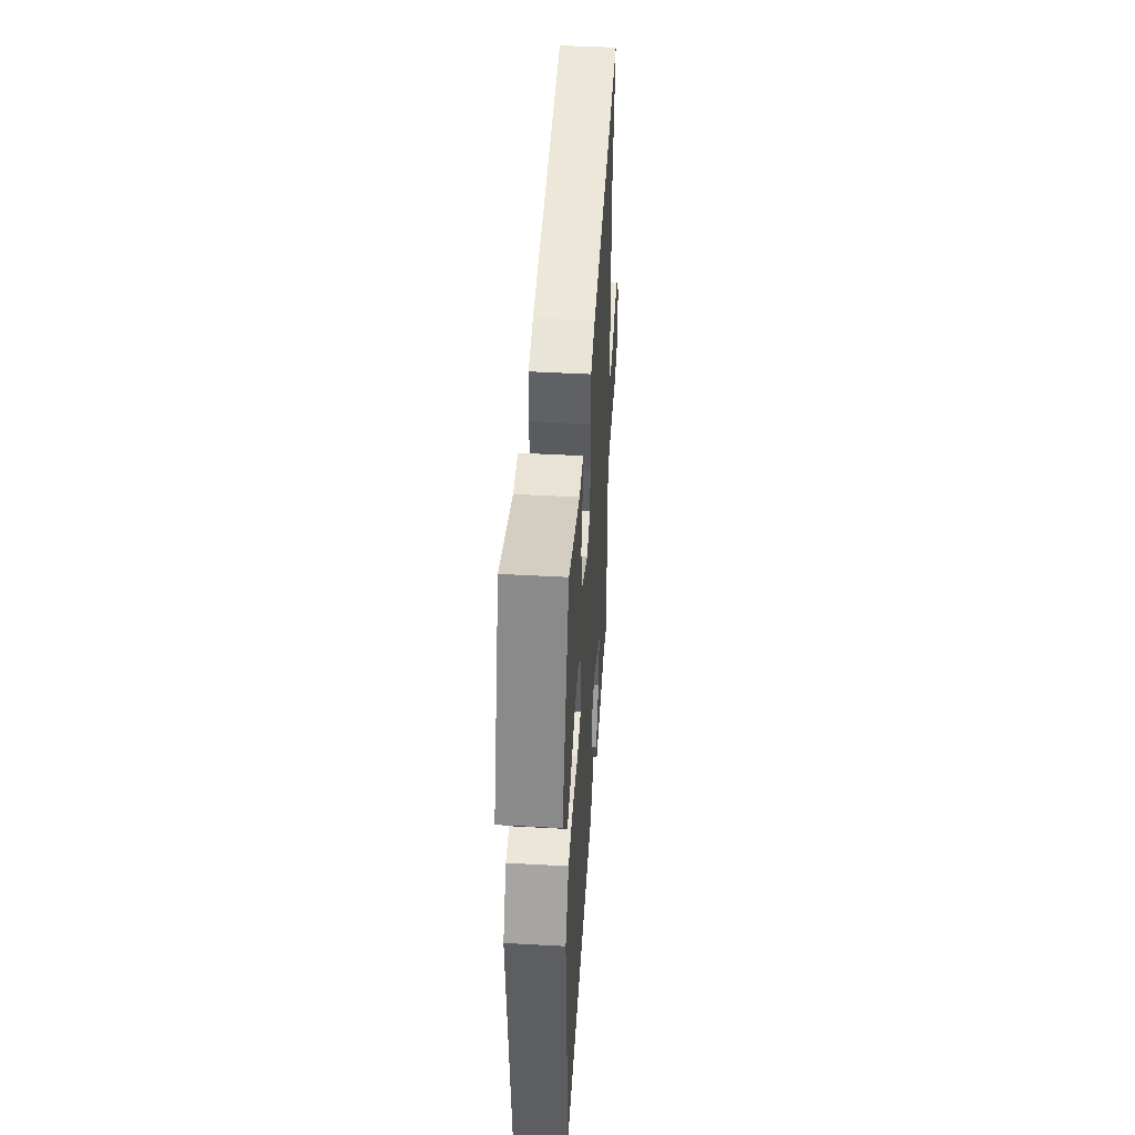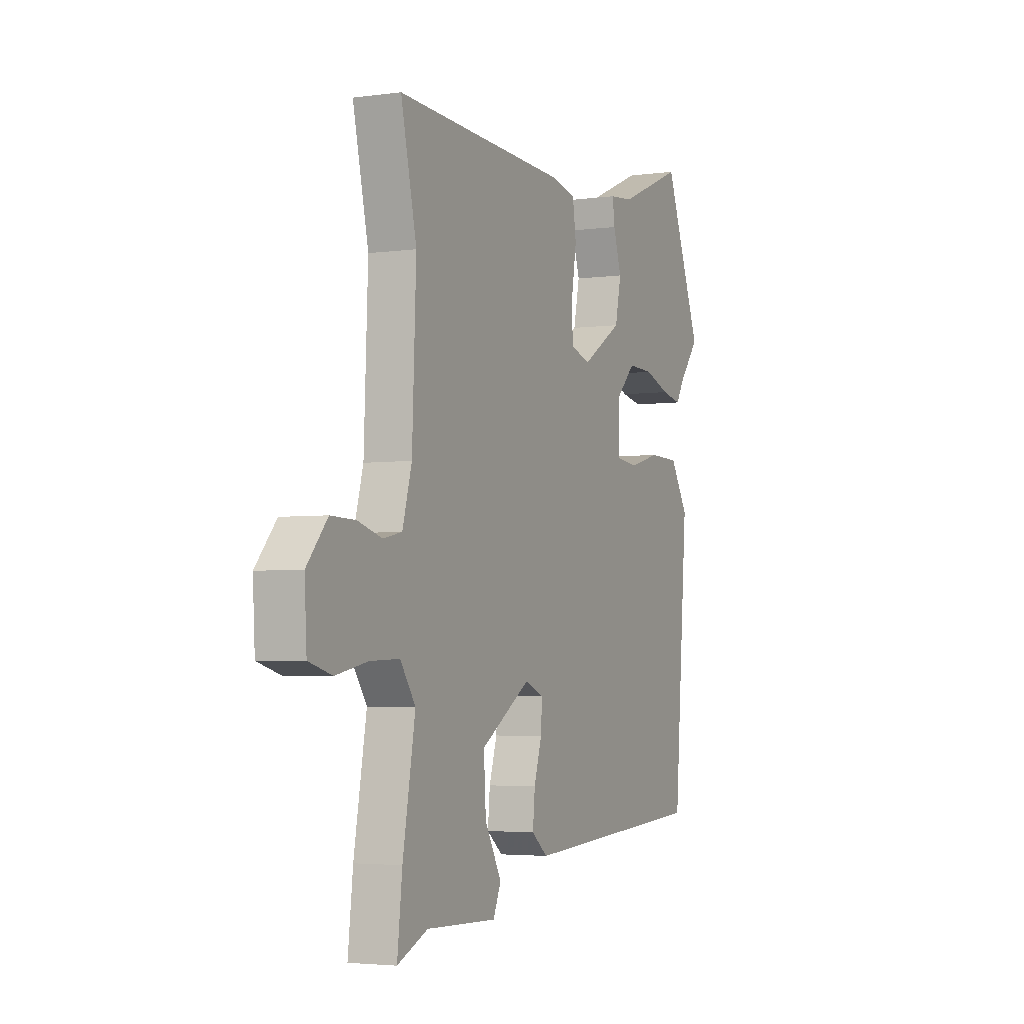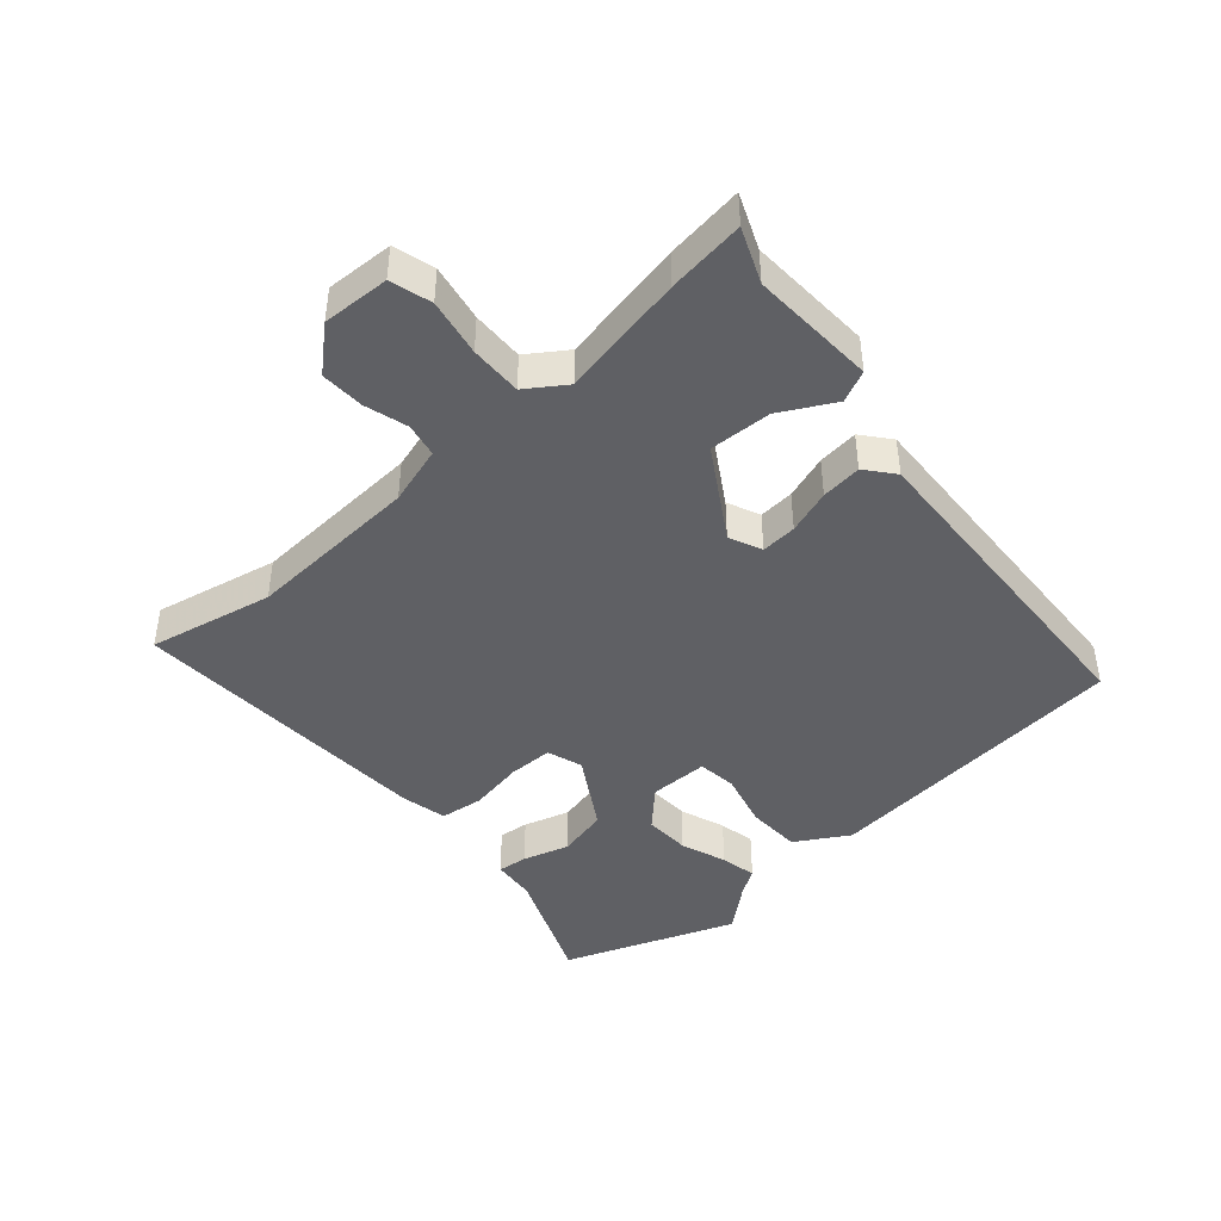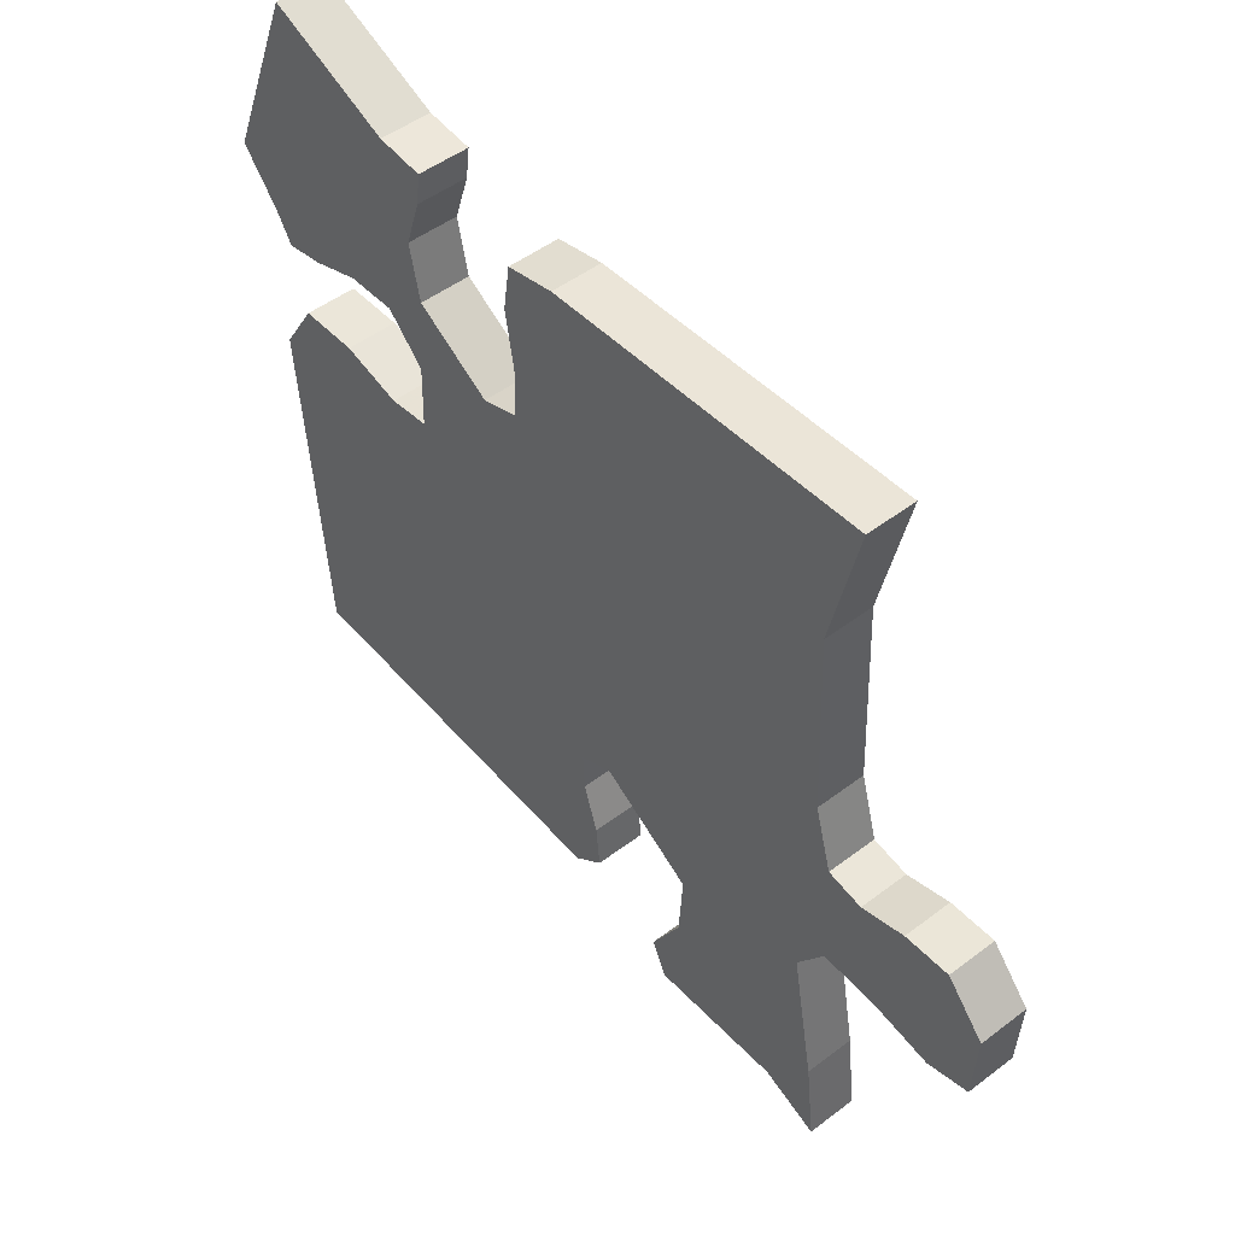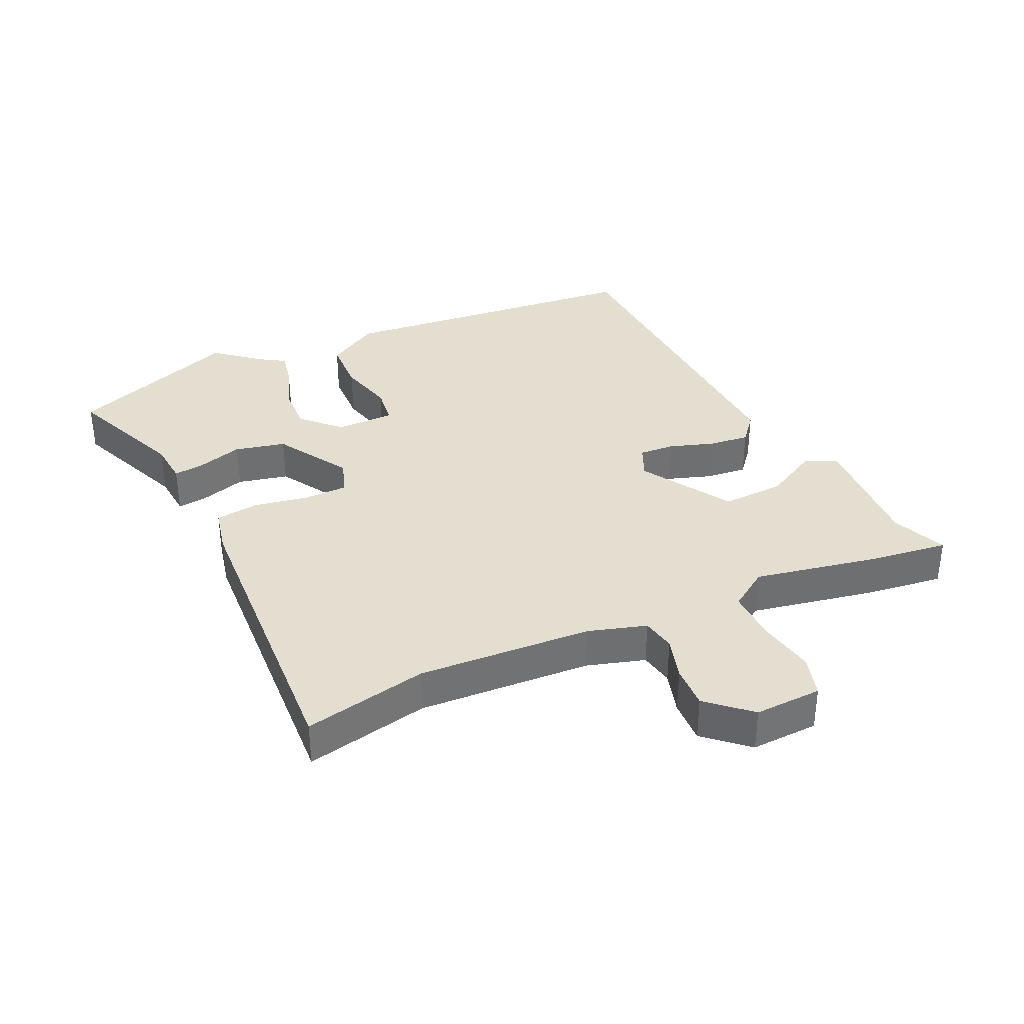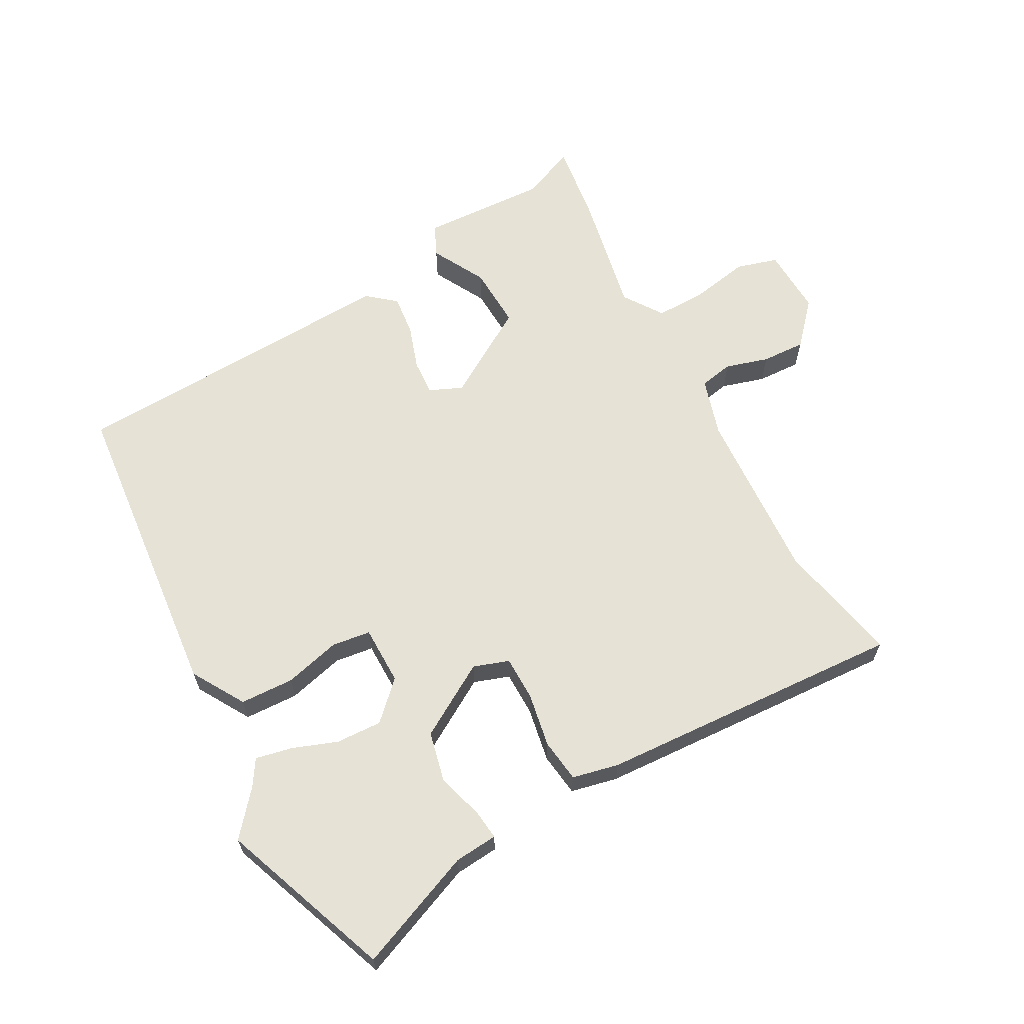
<metadata>
{"format":"obj","ext":"obj","renderer":"f3d","projection":"perspective","resolution":1024,"background":"white","views":[{"elev":47.7,"azim":-86.5,"up":"+Z"},{"elev":-3.7,"azim":114.7,"up":"+Z"},{"elev":-44.1,"azim":132.1,"up":"+Y"},{"elev":48.9,"azim":49.8,"up":"+Z"},{"elev":35.8,"azim":66.0,"up":"+Y"},{"elev":63.9,"azim":-27.7,"up":"+Y"}]}
</metadata>
<code>
v -0.565 0.07 0.335
v -0.459 0.07 0.603
v -0.274 0.07 0.524
v -0.206 0.07 0.517
v -0.212 0.07 0.47
v -0.235 0.07 0.398
v -0.218 0.07 0.318
v -0.104 0.07 0.247
v -0.048 0.07 0.265
v -0.046 0.07 0.335
v -0.06 0.07 0.421
v -0.05 0.07 0.489
v 0.023 0.07 0.504
v 0.505 0.07 0.523
v 0.461 0.07 0.328
v 0.472 0.07 0.054
v 0.498 0.07 -0.038
v 0.551 0.07 -0.049
v 0.619 0.07 -0.03
v 0.688 0.07 -0.028
v 0.746 0.07 -0.095
v 0.74 0.07 -0.201
v 0.675 0.07 -0.219
v 0.585 0.07 -0.201
v 0.503 0.07 -0.198
v 0.46 0.07 -0.259
v 0.495 0.07 -0.456
v 0.509 0.07 -0.579
v 0.424 0.07 -0.542
v 0.226 0.07 -0.549
v 0.204 0.07 -0.499
v 0.251 0.07 -0.415
v 0.257 0.07 -0.317
v 0.117 0.07 -0.228
v 0.065 0.07 -0.25
v 0.068 0.07 -0.306
v 0.09 0.07 -0.376
v 0.096 0.07 -0.44
v 0.051 0.07 -0.476
v -0.474 0.07 -0.444
v -0.514 0.07 0.046
v -0.463 0.07 0.128
v -0.378 0.07 0.13
v -0.29 0.07 0.106
v -0.229 0.07 0.113
v -0.227 0.07 0.206
v -0.283 0.07 0.263
v -0.355 0.07 0.261
v -0.427 0.07 0.236
v -0.484 0.07 0.225
v -0.509 0.07 0.266
v -0.565 0 0.335
v -0.459 0 0.603
v -0.274 0 0.524
v -0.206 0 0.517
v -0.212 0 0.47
v -0.235 0 0.398
v -0.218 0 0.318
v -0.104 0 0.247
v -0.048 0 0.265
v -0.046 0 0.335
v -0.06 0 0.421
v -0.05 0 0.489
v 0.023 0 0.504
v 0.505 0 0.523
v 0.461 0 0.328
v 0.472 0 0.054
v 0.498 0 -0.038
v 0.551 0 -0.049
v 0.619 0 -0.03
v 0.688 0 -0.028
v 0.746 0 -0.095
v 0.74 0 -0.201
v 0.675 0 -0.219
v 0.585 0 -0.201
v 0.503 0 -0.198
v 0.46 0 -0.259
v 0.495 0 -0.456
v 0.509 0 -0.579
v 0.424 0 -0.542
v 0.226 0 -0.549
v 0.204 0 -0.499
v 0.251 0 -0.415
v 0.257 0 -0.317
v 0.117 0 -0.228
v 0.065 0 -0.25
v 0.068 0 -0.306
v 0.09 0 -0.376
v 0.096 0 -0.44
v 0.051 0 -0.476
v -0.474 0 -0.444
v -0.514 0 0.046
v -0.463 0 0.128
v -0.378 0 0.13
v -0.29 0 0.106
v -0.229 0 0.113
v -0.227 0 0.206
v -0.283 0 0.263
v -0.355 0 0.261
v -0.427 0 0.236
v -0.484 0 0.225
v -0.509 0 0.266
f 48 49 50 51
f 1 2 3
f 51 1 3
f 48 51 3
f 47 48 3
f 46 47 3
f 42 43 44
f 41 42 44
f 40 41 44
f 39 40 44
f 38 39 44
f 37 38 44
f 36 37 44
f 35 36 44 45
f 34 35 45 46
f 29 30 31 32
f 29 32 33
f 28 29 33
f 27 28 33
f 26 27 33
f 33 34 46
f 26 33 46
f 25 26 46
f 22 23 24
f 21 22 24
f 20 21 24
f 19 20 24
f 18 19 24
f 17 18 24 25
f 13 14 15
f 12 13 15
f 11 12 15
f 10 11 15
f 9 10 15 16
f 17 25 46
f 16 17 46
f 9 16 46
f 8 9 46
f 4 5 6
f 3 4 6
f 46 3 6 7
f 7 8 46
f 102 101 100 99
f 54 53 52
f 54 52 102
f 54 102 99
f 54 99 98
f 54 98 97
f 95 94 93
f 95 93 92
f 95 92 91
f 95 91 90
f 95 90 89
f 95 89 88
f 95 88 87
f 96 95 87 86
f 97 96 86 85
f 83 82 81 80
f 84 83 80
f 84 80 79
f 84 79 78
f 84 78 77
f 97 85 84
f 97 84 77
f 97 77 76
f 75 74 73
f 75 73 72
f 75 72 71
f 75 71 70
f 75 70 69
f 76 75 69 68
f 66 65 64
f 66 64 63
f 66 63 62
f 66 62 61
f 67 66 61 60
f 97 76 68
f 97 68 67
f 97 67 60
f 97 60 59
f 57 56 55
f 57 55 54
f 58 57 54 97
f 97 59 58
f 1 52 53 2
f 2 53 54 3
f 3 54 55 4
f 4 55 56 5
f 5 56 57 6
f 6 57 58 7
f 7 58 59 8
f 8 59 60 9
f 9 60 61 10
f 10 61 62 11
f 11 62 63 12
f 12 63 64 13
f 13 64 65 14
f 14 65 66 15
f 15 66 67 16
f 16 67 68 17
f 17 68 69 18
f 18 69 70 19
f 19 70 71 20
f 20 71 72 21
f 21 72 73 22
f 22 73 74 23
f 23 74 75 24
f 24 75 76 25
f 25 76 77 26
f 26 77 78 27
f 27 78 79 28
f 28 79 80 29
f 29 80 81 30
f 30 81 82 31
f 31 82 83 32
f 32 83 84 33
f 33 84 85 34
f 34 85 86 35
f 35 86 87 36
f 36 87 88 37
f 37 88 89 38
f 38 89 90 39
f 39 90 91 40
f 40 91 92 41
f 41 92 93 42
f 42 93 94 43
f 43 94 95 44
f 44 95 96 45
f 45 96 97 46
f 46 97 98 47
f 47 98 99 48
f 48 99 100 49
f 49 100 101 50
f 50 101 102 51
f 51 102 52 1

</code>
